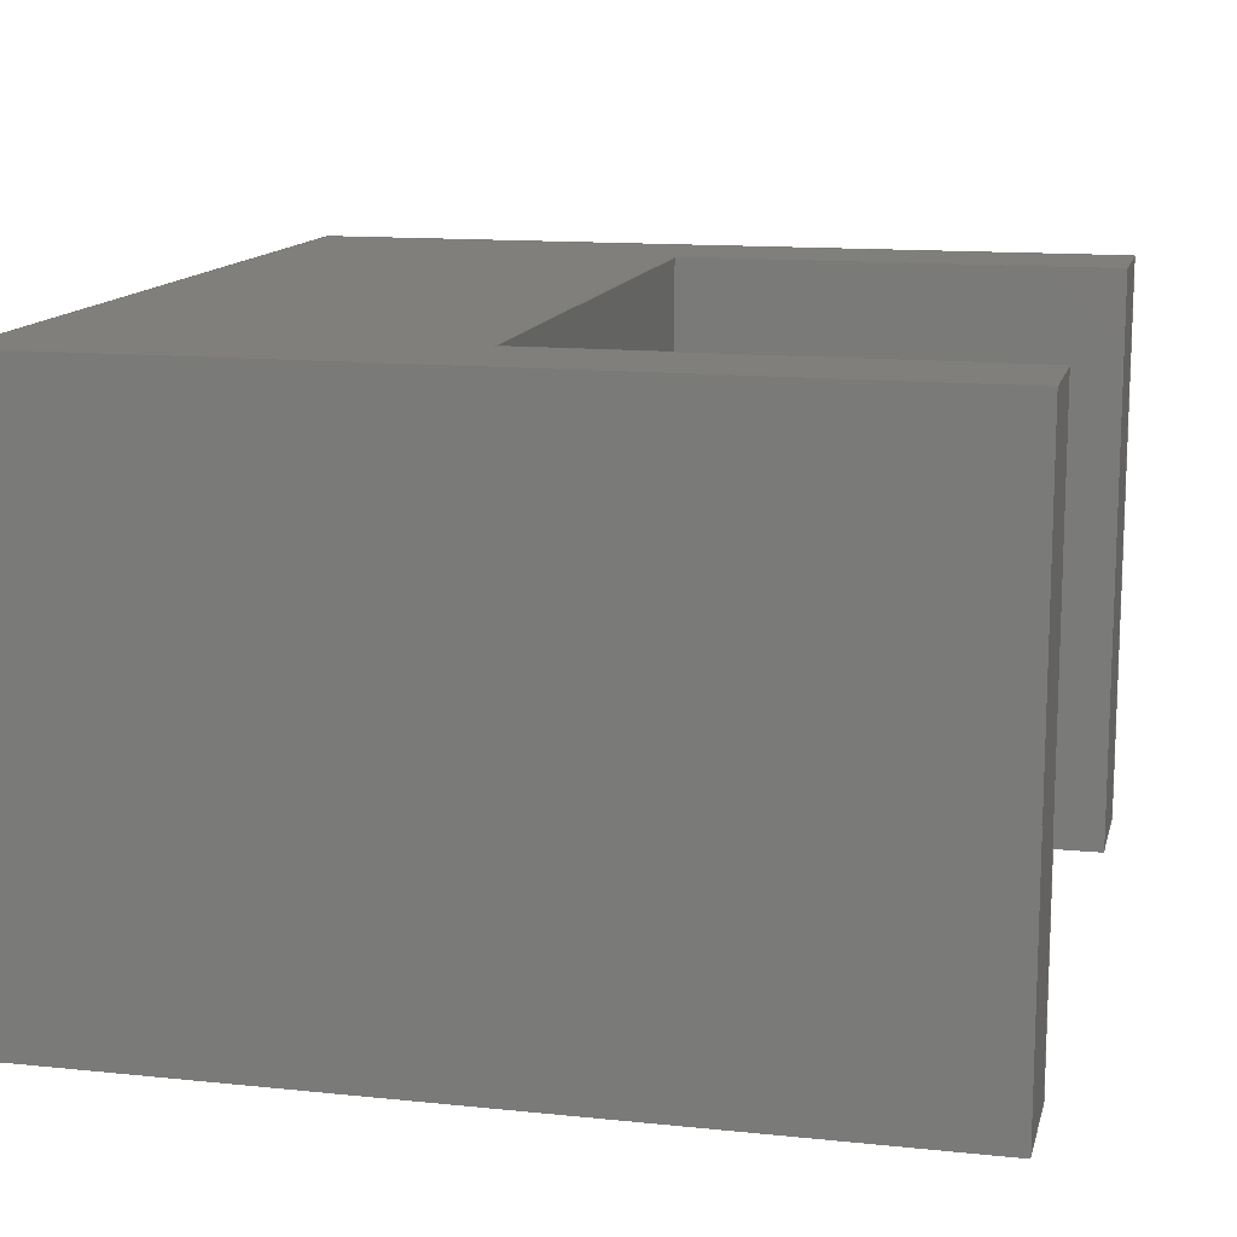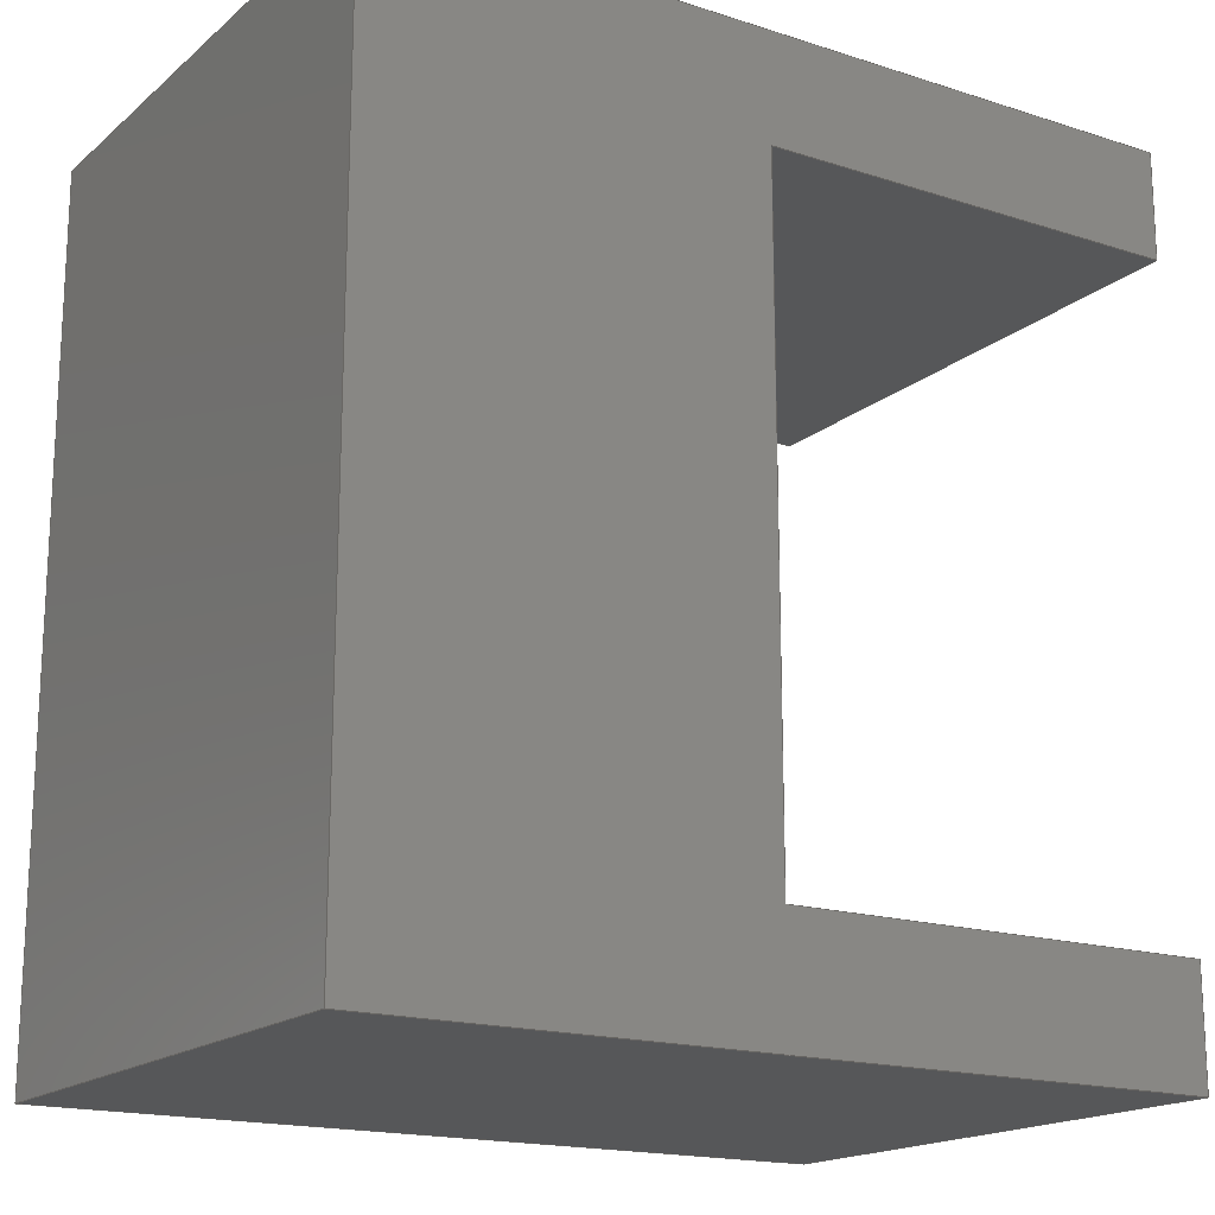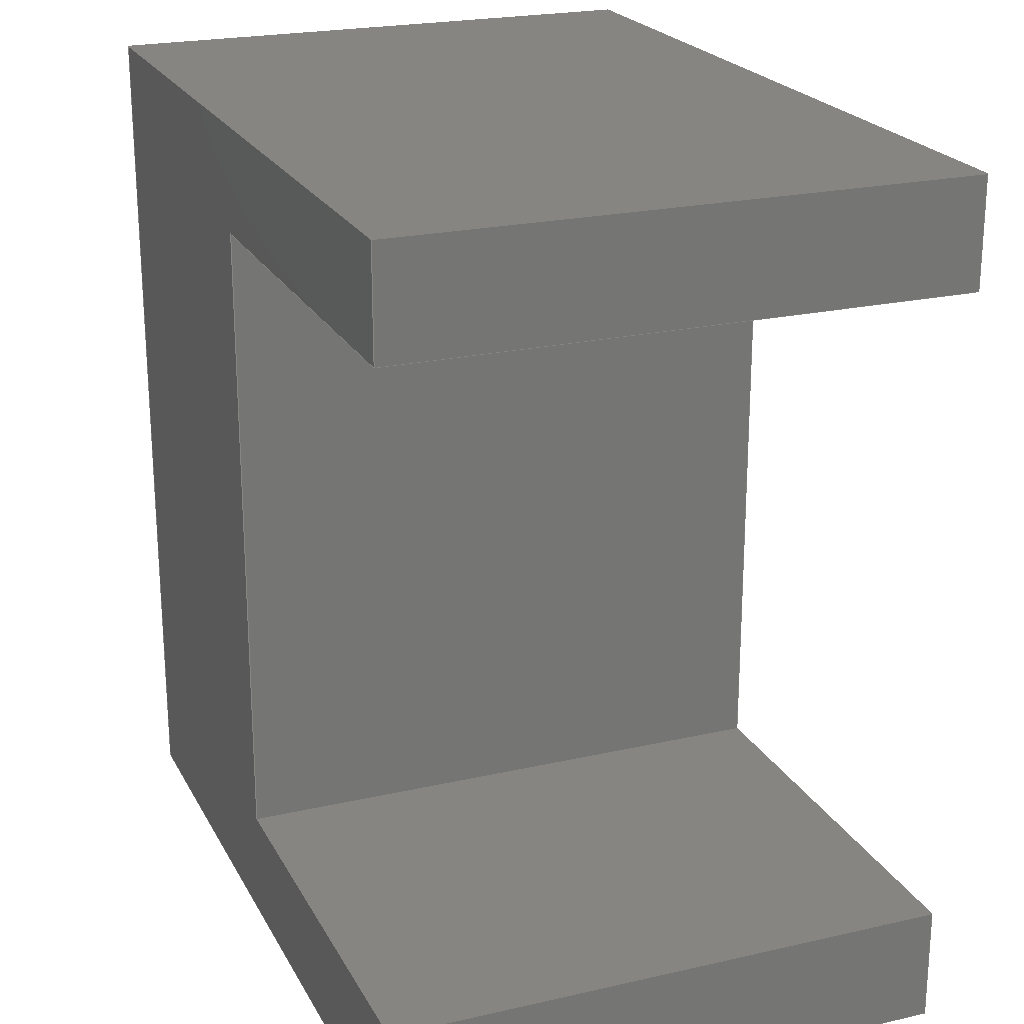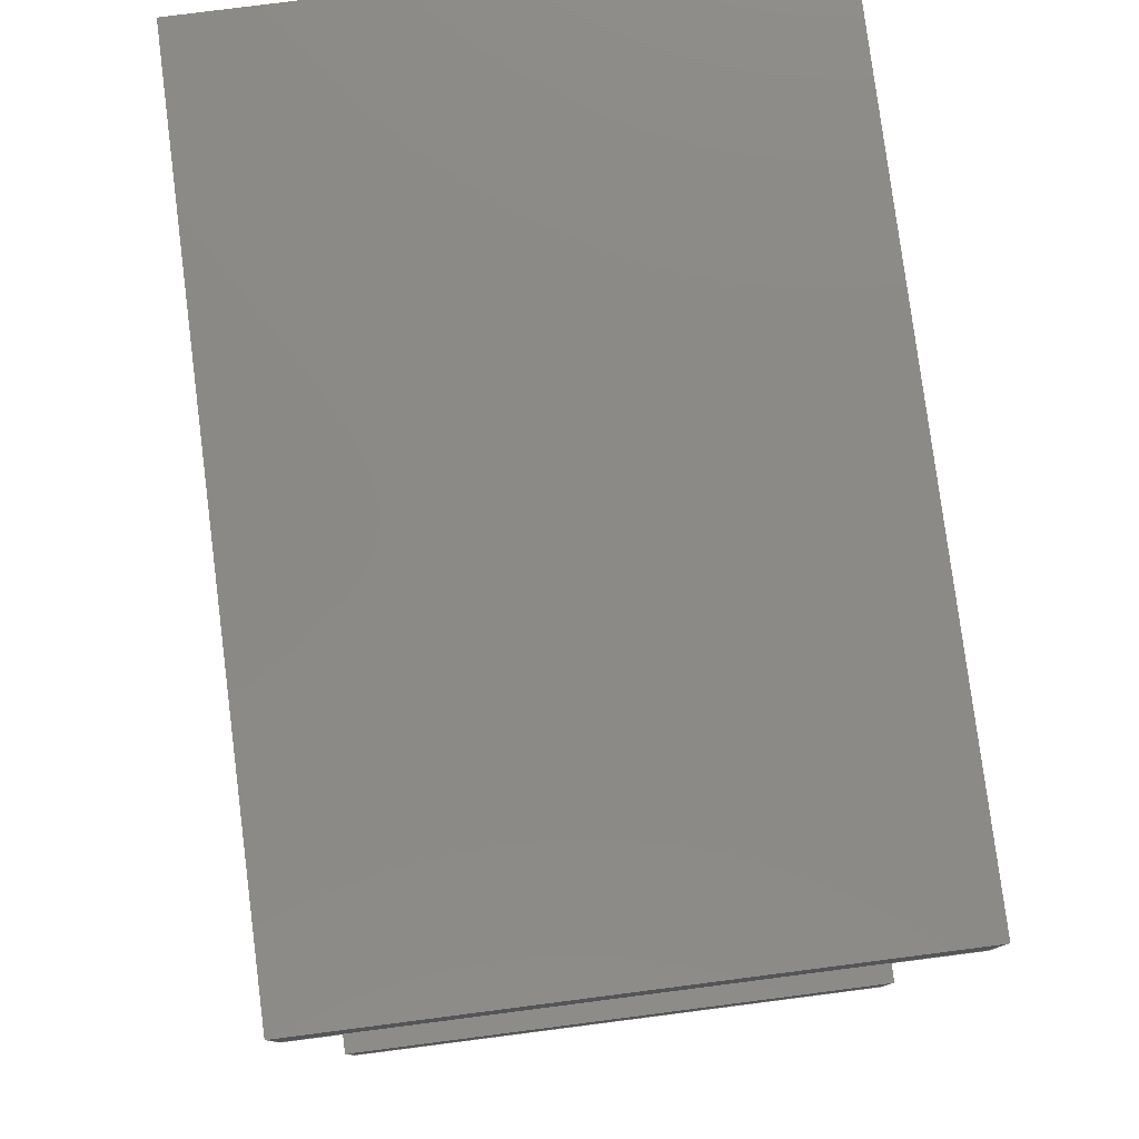
<metadata>
{"format":"step","ext":"step","renderer":"f3d","projection":"perspective","resolution":1024,"background":"white","views":[{"elev":13.2,"azim":13.3,"up":"+Y"},{"elev":-17.4,"azim":-32.5,"up":"+Z"},{"elev":22.2,"azim":68.3,"up":"+Z"},{"elev":79.1,"azim":82.7,"up":"+Z"}]}
</metadata>
<code>
ISO-10303-21;
DATA;
#1=MECHANICAL_DESIGN_GEOMETRIC_PRESENTATION_REPRESENTATION('',(#5,#6),
#307);
#2=SHAPE_REPRESENTATION_RELATIONSHIP('SRR','None',#314,#3);
#3=ADVANCED_BREP_SHAPE_REPRESENTATION('',(#4),#306);
#4=MANIFOLD_SOLID_BREP('Body2',#183);
#5=STYLED_ITEM('',(#324),#181);
#6=STYLED_ITEM('',(#324),#4);
#7=FACE_OUTER_BOUND('',#17,.T.);
#8=FACE_OUTER_BOUND('',#18,.T.);
#9=FACE_OUTER_BOUND('',#19,.T.);
#10=FACE_OUTER_BOUND('',#20,.T.);
#11=FACE_OUTER_BOUND('',#21,.T.);
#12=FACE_OUTER_BOUND('',#22,.T.);
#13=FACE_OUTER_BOUND('',#23,.T.);
#14=FACE_OUTER_BOUND('',#24,.T.);
#15=FACE_OUTER_BOUND('',#25,.T.);
#16=FACE_OUTER_BOUND('',#26,.T.);
#17=EDGE_LOOP('',(#115,#116,#117,#118));
#18=EDGE_LOOP('',(#119,#120,#121,#122));
#19=EDGE_LOOP('',(#123,#124,#125,#126));
#20=EDGE_LOOP('',(#127,#128,#129,#130));
#21=EDGE_LOOP('',(#131,#132,#133,#134));
#22=EDGE_LOOP('',(#135,#136,#137,#138));
#23=EDGE_LOOP('',(#139,#140,#141,#142));
#24=EDGE_LOOP('',(#143,#144,#145,#146));
#25=EDGE_LOOP('',(#147,#148,#149,#150,#151,#152,#153,#154));
#26=EDGE_LOOP('',(#155,#156,#157,#158,#159,#160,#161,#162));
#27=LINE('',#257,#51);
#28=LINE('',#259,#52);
#29=LINE('',#261,#53);
#30=LINE('',#262,#54);
#31=LINE('',#265,#55);
#32=LINE('',#267,#56);
#33=LINE('',#268,#57);
#34=LINE('',#271,#58);
#35=LINE('',#273,#59);
#36=LINE('',#274,#60);
#37=LINE('',#277,#61);
#38=LINE('',#279,#62);
#39=LINE('',#280,#63);
#40=LINE('',#283,#64);
#41=LINE('',#285,#65);
#42=LINE('',#286,#66);
#43=LINE('',#289,#67);
#44=LINE('',#291,#68);
#45=LINE('',#292,#69);
#46=LINE('',#295,#70);
#47=LINE('',#297,#71);
#48=LINE('',#298,#72);
#49=LINE('',#300,#73);
#50=LINE('',#301,#74);
#51=VECTOR('',#211,1);
#52=VECTOR('',#212,1);
#53=VECTOR('',#213,1);
#54=VECTOR('',#214,1);
#55=VECTOR('',#217,1);
#56=VECTOR('',#218,1);
#57=VECTOR('',#219,1);
#58=VECTOR('',#222,1);
#59=VECTOR('',#223,1);
#60=VECTOR('',#224,1);
#61=VECTOR('',#227,1);
#62=VECTOR('',#228,1);
#63=VECTOR('',#229,1);
#64=VECTOR('',#232,1);
#65=VECTOR('',#233,1);
#66=VECTOR('',#234,1);
#67=VECTOR('',#237,1);
#68=VECTOR('',#238,1);
#69=VECTOR('',#239,1);
#70=VECTOR('',#242,1);
#71=VECTOR('',#243,1);
#72=VECTOR('',#244,1);
#73=VECTOR('',#247,1);
#74=VECTOR('',#248,1);
#75=VERTEX_POINT('',#255);
#76=VERTEX_POINT('',#256);
#77=VERTEX_POINT('',#258);
#78=VERTEX_POINT('',#260);
#79=VERTEX_POINT('',#264);
#80=VERTEX_POINT('',#266);
#81=VERTEX_POINT('',#270);
#82=VERTEX_POINT('',#272);
#83=VERTEX_POINT('',#276);
#84=VERTEX_POINT('',#278);
#85=VERTEX_POINT('',#282);
#86=VERTEX_POINT('',#284);
#87=VERTEX_POINT('',#288);
#88=VERTEX_POINT('',#290);
#89=VERTEX_POINT('',#294);
#90=VERTEX_POINT('',#296);
#91=EDGE_CURVE('',#75,#76,#27,.T.);
#92=EDGE_CURVE('',#75,#77,#28,.T.);
#93=EDGE_CURVE('',#78,#77,#29,.T.);
#94=EDGE_CURVE('',#76,#78,#30,.T.);
#95=EDGE_CURVE('',#76,#79,#31,.T.);
#96=EDGE_CURVE('',#80,#78,#32,.T.);
#97=EDGE_CURVE('',#79,#80,#33,.T.);
#98=EDGE_CURVE('',#79,#81,#34,.T.);
#99=EDGE_CURVE('',#82,#80,#35,.T.);
#100=EDGE_CURVE('',#81,#82,#36,.T.);
#101=EDGE_CURVE('',#81,#83,#37,.T.);
#102=EDGE_CURVE('',#84,#82,#38,.T.);
#103=EDGE_CURVE('',#83,#84,#39,.T.);
#104=EDGE_CURVE('',#85,#83,#40,.T.);
#105=EDGE_CURVE('',#86,#84,#41,.T.);
#106=EDGE_CURVE('',#85,#86,#42,.T.);
#107=EDGE_CURVE('',#87,#85,#43,.T.);
#108=EDGE_CURVE('',#88,#86,#44,.T.);
#109=EDGE_CURVE('',#87,#88,#45,.T.);
#110=EDGE_CURVE('',#89,#87,#46,.T.);
#111=EDGE_CURVE('',#90,#88,#47,.T.);
#112=EDGE_CURVE('',#89,#90,#48,.T.);
#113=EDGE_CURVE('',#75,#89,#49,.T.);
#114=EDGE_CURVE('',#77,#90,#50,.T.);
#115=ORIENTED_EDGE('',*,*,#91,.F.);
#116=ORIENTED_EDGE('',*,*,#92,.T.);
#117=ORIENTED_EDGE('',*,*,#93,.F.);
#118=ORIENTED_EDGE('',*,*,#94,.F.);
#119=ORIENTED_EDGE('',*,*,#95,.F.);
#120=ORIENTED_EDGE('',*,*,#94,.T.);
#121=ORIENTED_EDGE('',*,*,#96,.F.);
#122=ORIENTED_EDGE('',*,*,#97,.F.);
#123=ORIENTED_EDGE('',*,*,#98,.F.);
#124=ORIENTED_EDGE('',*,*,#97,.T.);
#125=ORIENTED_EDGE('',*,*,#99,.F.);
#126=ORIENTED_EDGE('',*,*,#100,.F.);
#127=ORIENTED_EDGE('',*,*,#101,.F.);
#128=ORIENTED_EDGE('',*,*,#100,.T.);
#129=ORIENTED_EDGE('',*,*,#102,.F.);
#130=ORIENTED_EDGE('',*,*,#103,.F.);
#131=ORIENTED_EDGE('',*,*,#104,.T.);
#132=ORIENTED_EDGE('',*,*,#103,.T.);
#133=ORIENTED_EDGE('',*,*,#105,.F.);
#134=ORIENTED_EDGE('',*,*,#106,.F.);
#135=ORIENTED_EDGE('',*,*,#107,.T.);
#136=ORIENTED_EDGE('',*,*,#106,.T.);
#137=ORIENTED_EDGE('',*,*,#108,.F.);
#138=ORIENTED_EDGE('',*,*,#109,.F.);
#139=ORIENTED_EDGE('',*,*,#110,.T.);
#140=ORIENTED_EDGE('',*,*,#109,.T.);
#141=ORIENTED_EDGE('',*,*,#111,.F.);
#142=ORIENTED_EDGE('',*,*,#112,.F.);
#143=ORIENTED_EDGE('',*,*,#113,.T.);
#144=ORIENTED_EDGE('',*,*,#112,.T.);
#145=ORIENTED_EDGE('',*,*,#114,.F.);
#146=ORIENTED_EDGE('',*,*,#92,.F.);
#147=ORIENTED_EDGE('',*,*,#114,.T.);
#148=ORIENTED_EDGE('',*,*,#111,.T.);
#149=ORIENTED_EDGE('',*,*,#108,.T.);
#150=ORIENTED_EDGE('',*,*,#105,.T.);
#151=ORIENTED_EDGE('',*,*,#102,.T.);
#152=ORIENTED_EDGE('',*,*,#99,.T.);
#153=ORIENTED_EDGE('',*,*,#96,.T.);
#154=ORIENTED_EDGE('',*,*,#93,.T.);
#155=ORIENTED_EDGE('',*,*,#113,.F.);
#156=ORIENTED_EDGE('',*,*,#91,.T.);
#157=ORIENTED_EDGE('',*,*,#95,.T.);
#158=ORIENTED_EDGE('',*,*,#98,.T.);
#159=ORIENTED_EDGE('',*,*,#101,.T.);
#160=ORIENTED_EDGE('',*,*,#104,.F.);
#161=ORIENTED_EDGE('',*,*,#107,.F.);
#162=ORIENTED_EDGE('',*,*,#110,.F.);
#163=PLANE('',#197);
#164=PLANE('',#198);
#165=PLANE('',#199);
#166=PLANE('',#200);
#167=PLANE('',#201);
#168=PLANE('',#202);
#169=PLANE('',#203);
#170=PLANE('',#204);
#171=PLANE('',#205);
#172=PLANE('',#206);
#173=ADVANCED_FACE('',(#7),#163,.T.);
#174=ADVANCED_FACE('',(#8),#164,.T.);
#175=ADVANCED_FACE('',(#9),#165,.T.);
#176=ADVANCED_FACE('',(#10),#166,.T.);
#177=ADVANCED_FACE('',(#11),#167,.T.);
#178=ADVANCED_FACE('',(#12),#168,.T.);
#179=ADVANCED_FACE('',(#13),#169,.T.);
#180=ADVANCED_FACE('',(#14),#170,.T.);
#181=ADVANCED_FACE('',(#15),#171,.T.);
#182=ADVANCED_FACE('',(#16),#172,.F.);
#183=CLOSED_SHELL('',(#173,#174,#175,#176,#177,#178,#179,#180,#181,#182));
#184=DERIVED_UNIT_ELEMENT(#186,1);
#185=DERIVED_UNIT_ELEMENT(#309,3);
#186=(
MASS_UNIT()
NAMED_UNIT(*)
SI_UNIT(.KILO.,.GRAM.)
);
#187=DERIVED_UNIT((#184,#185));
#188=MEASURE_REPRESENTATION_ITEM('density measure',
POSITIVE_RATIO_MEASURE(7850),#187);
#189=PROPERTY_DEFINITION_REPRESENTATION(#194,#191);
#190=PROPERTY_DEFINITION_REPRESENTATION(#195,#192);
#191=REPRESENTATION('material name',(#193),#306);
#192=REPRESENTATION('density',(#188),#306);
#193=DESCRIPTIVE_REPRESENTATION_ITEM('Steel','Steel');
#194=PROPERTY_DEFINITION('material property','material name',#316);
#195=PROPERTY_DEFINITION('material property','density of part',#316);
#196=AXIS2_PLACEMENT_3D('placement',#253,#207,#208);
#197=AXIS2_PLACEMENT_3D('',#254,#209,#210);
#198=AXIS2_PLACEMENT_3D('',#263,#215,#216);
#199=AXIS2_PLACEMENT_3D('',#269,#220,#221);
#200=AXIS2_PLACEMENT_3D('',#275,#225,#226);
#201=AXIS2_PLACEMENT_3D('',#281,#230,#231);
#202=AXIS2_PLACEMENT_3D('',#287,#235,#236);
#203=AXIS2_PLACEMENT_3D('',#293,#240,#241);
#204=AXIS2_PLACEMENT_3D('',#299,#245,#246);
#205=AXIS2_PLACEMENT_3D('',#302,#249,#250);
#206=AXIS2_PLACEMENT_3D('',#303,#251,#252);
#207=DIRECTION('axis',(0,0,1));
#208=DIRECTION('refdir',(1,0,0));
#209=DIRECTION('center_axis',(0,0,1));
#210=DIRECTION('ref_axis',(1,0,0));
#211=DIRECTION('',(-1,0,0));
#212=DIRECTION('',(0,1,0));
#213=DIRECTION('',(1,0,0));
#214=DIRECTION('',(0,1,0));
#215=DIRECTION('center_axis',(-1,0,0));
#216=DIRECTION('ref_axis',(0,0,1));
#217=DIRECTION('',(0,0,-1));
#218=DIRECTION('',(0,0,1));
#219=DIRECTION('',(0,1,0));
#220=DIRECTION('center_axis',(0,0,-1));
#221=DIRECTION('ref_axis',(-1,0,0));
#222=DIRECTION('',(1,0,0));
#223=DIRECTION('',(-1,0,0));
#224=DIRECTION('',(0,1,0));
#225=DIRECTION('center_axis',(1,0,0));
#226=DIRECTION('ref_axis',(0,0,-1));
#227=DIRECTION('',(0,0,1));
#228=DIRECTION('',(0,0,-1));
#229=DIRECTION('',(0,1,0));
#230=DIRECTION('center_axis',(0,0,1));
#231=DIRECTION('ref_axis',(1,0,0));
#232=DIRECTION('',(1,0,0));
#233=DIRECTION('',(1,0,0));
#234=DIRECTION('',(0,1,0));
#235=DIRECTION('center_axis',(1,0,0));
#236=DIRECTION('ref_axis',(0,0,-1));
#237=DIRECTION('',(0,0,-1));
#238=DIRECTION('',(0,0,-1));
#239=DIRECTION('',(0,1,0));
#240=DIRECTION('center_axis',(0,0,-1));
#241=DIRECTION('ref_axis',(-1,0,0));
#242=DIRECTION('',(-1,0,0));
#243=DIRECTION('',(-1,0,0));
#244=DIRECTION('',(0,1,0));
#245=DIRECTION('center_axis',(1,0,0));
#246=DIRECTION('ref_axis',(0,0,-1));
#247=DIRECTION('',(0,0,-1));
#248=DIRECTION('',(0,0,-1));
#249=DIRECTION('center_axis',(0,1,0));
#250=DIRECTION('ref_axis',(0,0,1));
#251=DIRECTION('center_axis',(0,1,0));
#252=DIRECTION('ref_axis',(1,0,0));
#253=CARTESIAN_POINT('',(0,0,0));
#254=CARTESIAN_POINT('Origin',(-4.687,0,7.752));
#255=CARTESIAN_POINT('',(-0.3433,0,7.752));
#256=CARTESIAN_POINT('',(-4.687,0,7.752));
#257=CARTESIAN_POINT('',(-0.3433,0,7.752));
#258=CARTESIAN_POINT('',(-0.3433,3,7.752));
#259=CARTESIAN_POINT('',(-0.3433,0,7.752));
#260=CARTESIAN_POINT('',(-4.687,3,7.752));
#261=CARTESIAN_POINT('',(-0.3433,3,7.752));
#262=CARTESIAN_POINT('',(-4.687,0,7.752));
#263=CARTESIAN_POINT('Origin',(-4.687,0,3.183));
#264=CARTESIAN_POINT('',(-4.687,0,3.183));
#265=CARTESIAN_POINT('',(-4.687,0,7.752));
#266=CARTESIAN_POINT('',(-4.687,3,3.183));
#267=CARTESIAN_POINT('',(-4.687,3,7.752));
#268=CARTESIAN_POINT('',(-4.687,0,3.183));
#269=CARTESIAN_POINT('Origin',(-0.3433,0,3.183));
#270=CARTESIAN_POINT('',(-0.3433,0,3.183));
#271=CARTESIAN_POINT('',(-4.687,0,3.183));
#272=CARTESIAN_POINT('',(-0.3433,3,3.183));
#273=CARTESIAN_POINT('',(-4.687,3,3.183));
#274=CARTESIAN_POINT('',(-0.3433,0,3.183));
#275=CARTESIAN_POINT('Origin',(-0.3433,0,3.795));
#276=CARTESIAN_POINT('',(-0.3433,0,3.795));
#277=CARTESIAN_POINT('',(-0.3433,0,3.183));
#278=CARTESIAN_POINT('',(-0.3433,3,3.795));
#279=CARTESIAN_POINT('',(-0.3433,3,3.183));
#280=CARTESIAN_POINT('',(-0.3433,0,3.795));
#281=CARTESIAN_POINT('Origin',(-2.616,0,3.795));
#282=CARTESIAN_POINT('',(-2.616,0,3.795));
#283=CARTESIAN_POINT('',(-2.616,0,3.795));
#284=CARTESIAN_POINT('',(-2.616,3,3.795));
#285=CARTESIAN_POINT('',(-2.616,3,3.795));
#286=CARTESIAN_POINT('',(-2.616,0,3.795));
#287=CARTESIAN_POINT('Origin',(-2.616,0,7.184));
#288=CARTESIAN_POINT('',(-2.616,0,7.184));
#289=CARTESIAN_POINT('',(-2.616,0,7.184));
#290=CARTESIAN_POINT('',(-2.616,3,7.184));
#291=CARTESIAN_POINT('',(-2.616,3,7.184));
#292=CARTESIAN_POINT('',(-2.616,0,7.184));
#293=CARTESIAN_POINT('Origin',(-0.3433,0,7.184));
#294=CARTESIAN_POINT('',(-0.3433,0,7.184));
#295=CARTESIAN_POINT('',(-0.3433,0,7.184));
#296=CARTESIAN_POINT('',(-0.3433,3,7.184));
#297=CARTESIAN_POINT('',(-0.3433,3,7.184));
#298=CARTESIAN_POINT('',(-0.3433,0,7.184));
#299=CARTESIAN_POINT('Origin',(-0.3433,0,7.752));
#300=CARTESIAN_POINT('',(-0.3433,0,7.752));
#301=CARTESIAN_POINT('',(-0.3433,3,7.752));
#302=CARTESIAN_POINT('Origin',(-2.515,3,5.468));
#303=CARTESIAN_POINT('Origin',(-2.515,0,5.468));
#304=UNCERTAINTY_MEASURE_WITH_UNIT(LENGTH_MEASURE(0.001),#308,
'DISTANCE_ACCURACY_VALUE',
'Maximum model space distance between geometric entities at asserted c
onnectivities');
#305=UNCERTAINTY_MEASURE_WITH_UNIT(LENGTH_MEASURE(0.001),#308,
'DISTANCE_ACCURACY_VALUE',
'Maximum model space distance between geometric entities at asserted c
onnectivities');
#306=(
GEOMETRIC_REPRESENTATION_CONTEXT(3)
GLOBAL_UNCERTAINTY_ASSIGNED_CONTEXT((#304))
GLOBAL_UNIT_ASSIGNED_CONTEXT((#308,#310,#311))
REPRESENTATION_CONTEXT('','3D')
);
#307=(
GEOMETRIC_REPRESENTATION_CONTEXT(3)
GLOBAL_UNCERTAINTY_ASSIGNED_CONTEXT((#305))
GLOBAL_UNIT_ASSIGNED_CONTEXT((#308,#310,#311))
REPRESENTATION_CONTEXT('','3D')
);
#308=(
LENGTH_UNIT()
NAMED_UNIT(*)
SI_UNIT(.CENTI.,.METRE.)
);
#309=(
LENGTH_UNIT()
NAMED_UNIT(*)
SI_UNIT($,.METRE.)
);
#310=(
NAMED_UNIT(*)
PLANE_ANGLE_UNIT()
SI_UNIT($,.RADIAN.)
);
#311=(
NAMED_UNIT(*)
SI_UNIT($,.STERADIAN.)
SOLID_ANGLE_UNIT()
);
#312=SHAPE_DEFINITION_REPRESENTATION(#313,#314);
#313=PRODUCT_DEFINITION_SHAPE('',$,#316);
#314=SHAPE_REPRESENTATION('',(#196),#306);
#315=PRODUCT_DEFINITION_CONTEXT('part definition',#320,'design');
#316=PRODUCT_DEFINITION('Sofa Set','Sofa Set v1',#317,#315);
#317=PRODUCT_DEFINITION_FORMATION('',$,#322);
#318=PRODUCT_RELATED_PRODUCT_CATEGORY('Sofa Set v1','Sofa Set v1',(#322));
#319=APPLICATION_PROTOCOL_DEFINITION('international standard',
'automotive_design',2009,#320);
#320=APPLICATION_CONTEXT(
'Core Data for Automotive Mechanical Design Process');
#321=PRODUCT_CONTEXT('part definition',#320,'mechanical');
#322=PRODUCT('Sofa Set','Sofa Set v1',$,(#321));
#323=PRESENTATION_STYLE_ASSIGNMENT((#325));
#324=PRESENTATION_STYLE_ASSIGNMENT((#326));
#325=SURFACE_STYLE_USAGE(.BOTH.,#327);
#326=SURFACE_STYLE_USAGE(.BOTH.,#328);
#327=SURFACE_SIDE_STYLE('',(#329));
#328=SURFACE_SIDE_STYLE('',(#330));
#329=SURFACE_STYLE_FILL_AREA(#331);
#330=SURFACE_STYLE_FILL_AREA(#332);
#331=FILL_AREA_STYLE('Steel - Satin',(#333));
#332=FILL_AREA_STYLE('Leather - Perforated (Black)',(#334));
#333=FILL_AREA_STYLE_COLOUR('Steel - Satin',#335);
#334=FILL_AREA_STYLE_COLOUR('Leather - Perforated (Black)',#336);
#335=COLOUR_RGB('Steel - Satin',0.6275,0.6275,0.6275);
#336=COLOUR_RGB('Leather - Perforated (Black)',0,0,0);
ENDSEC;
END-ISO-10303-21;

</code>
